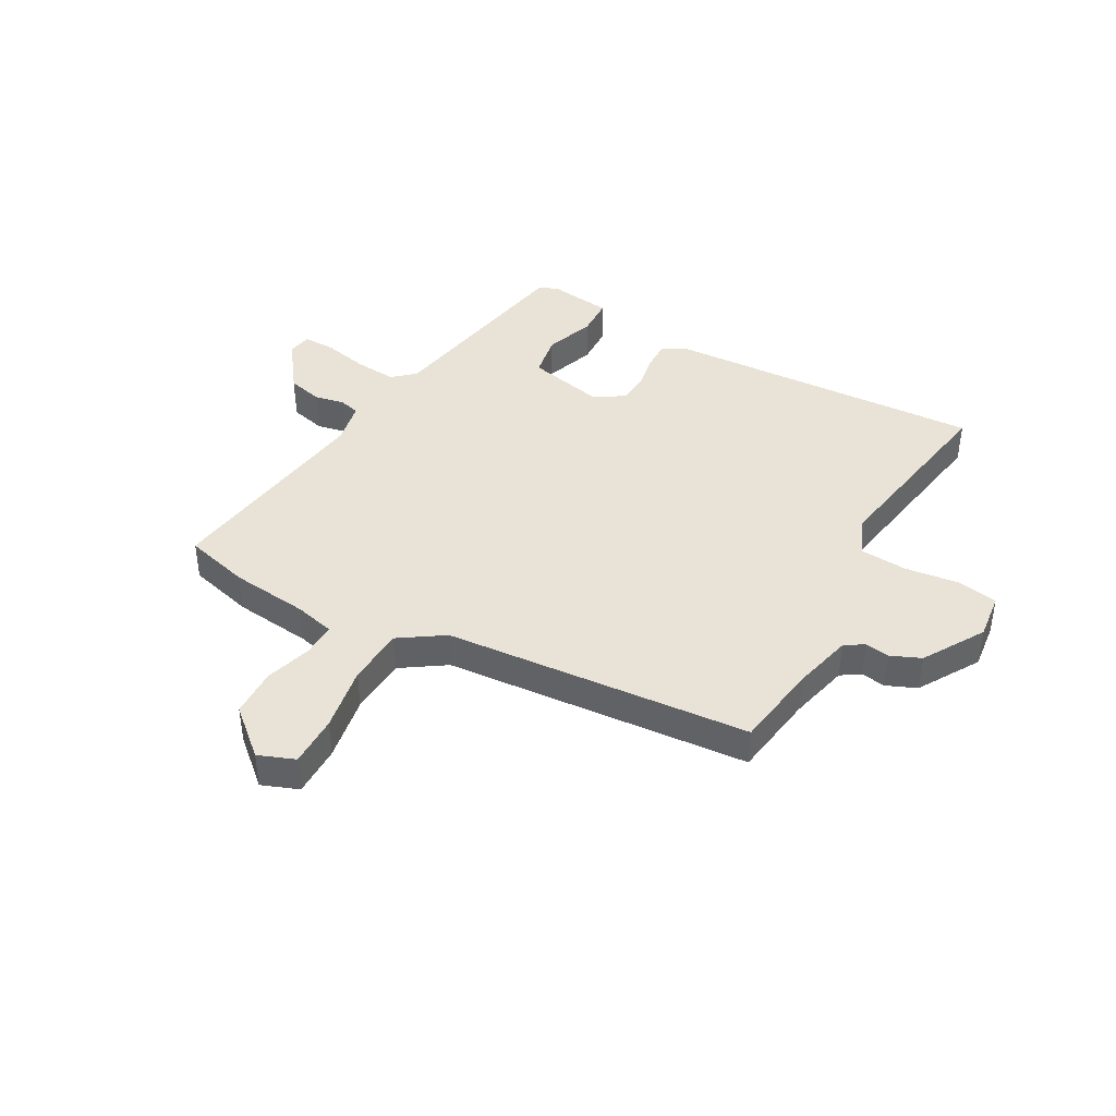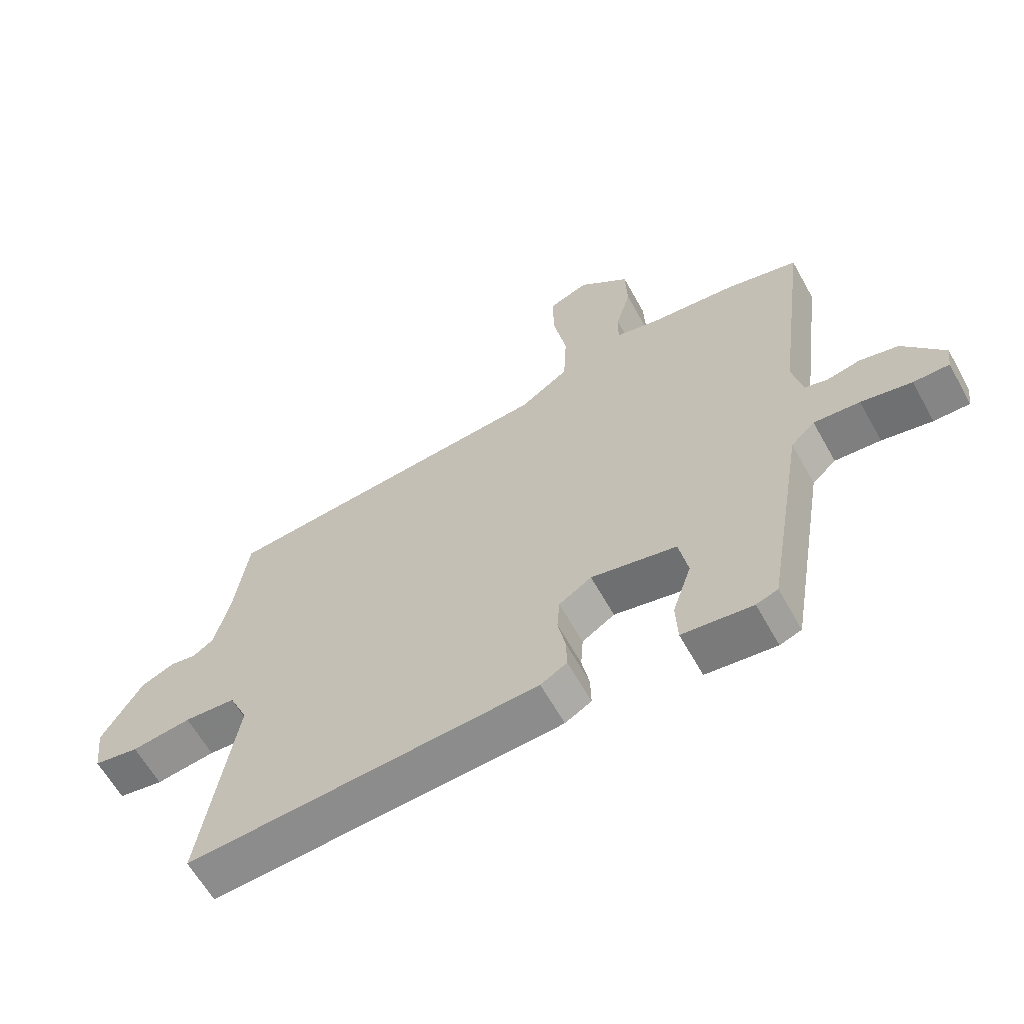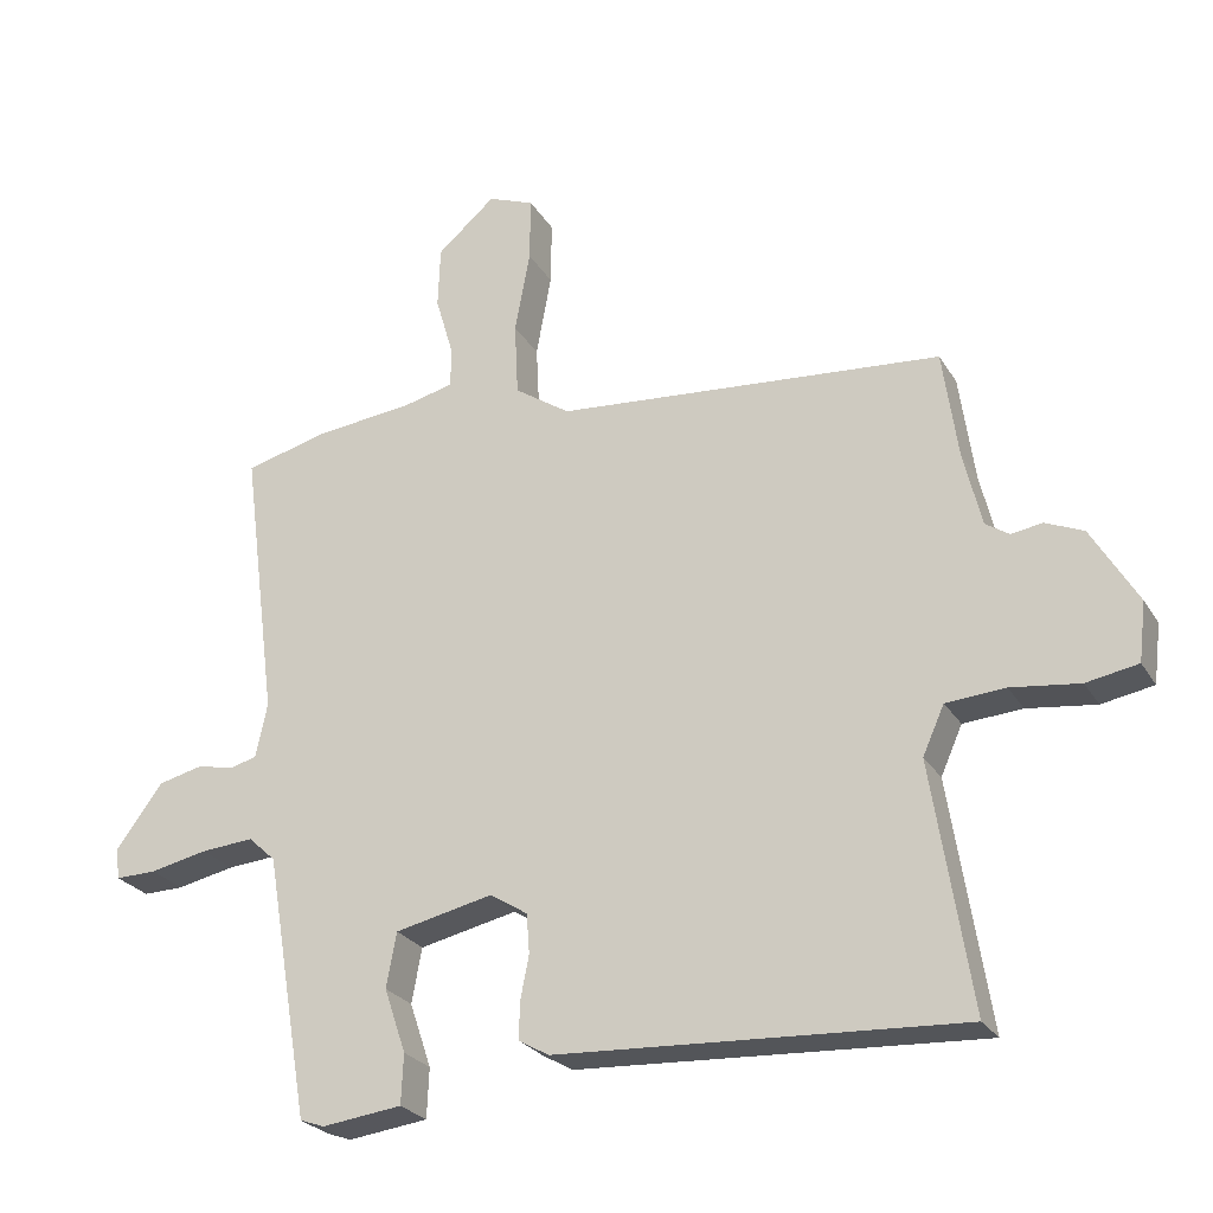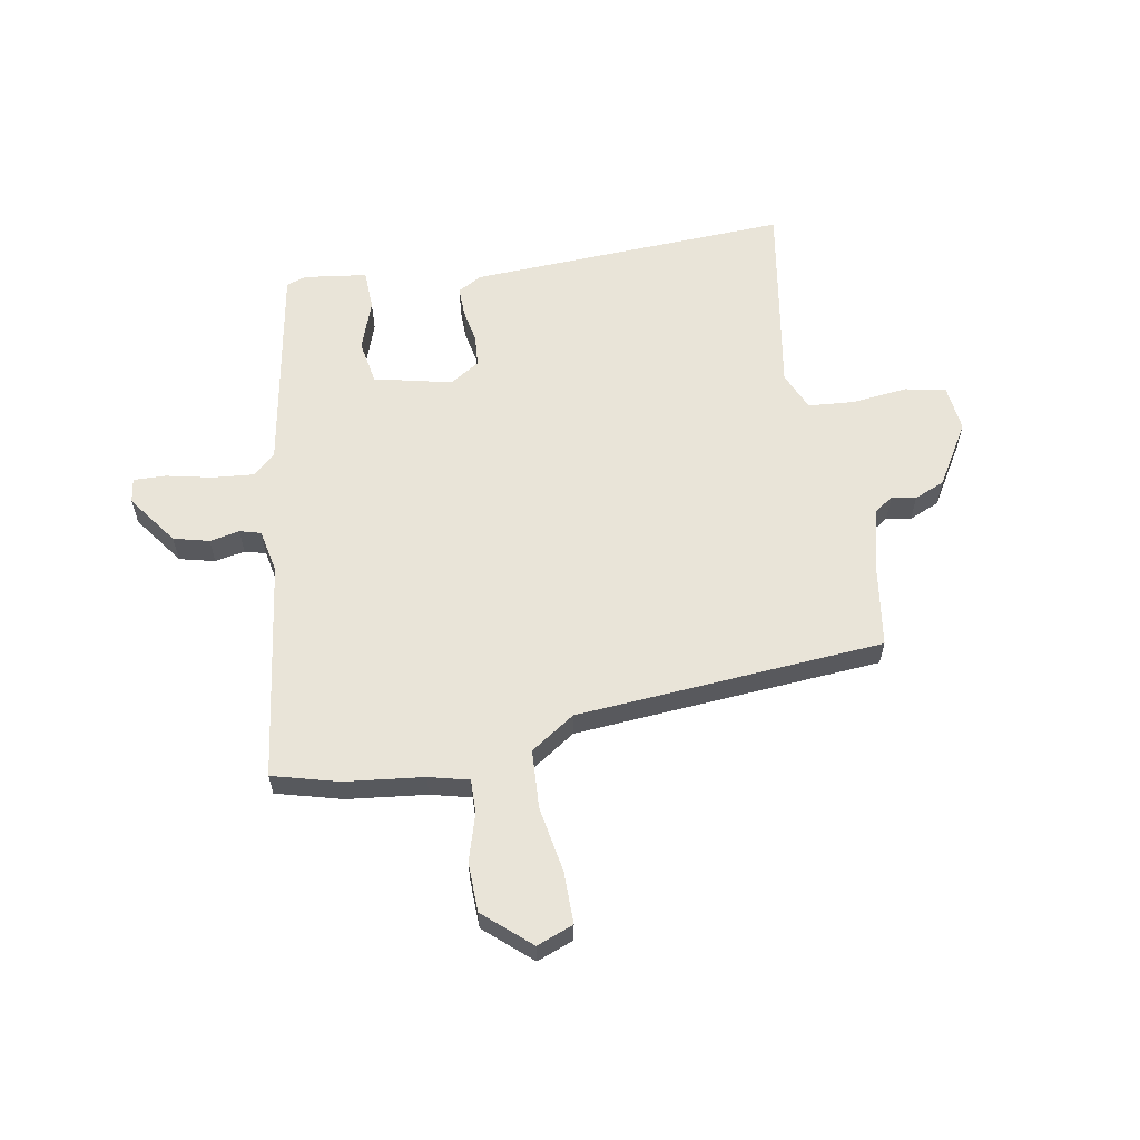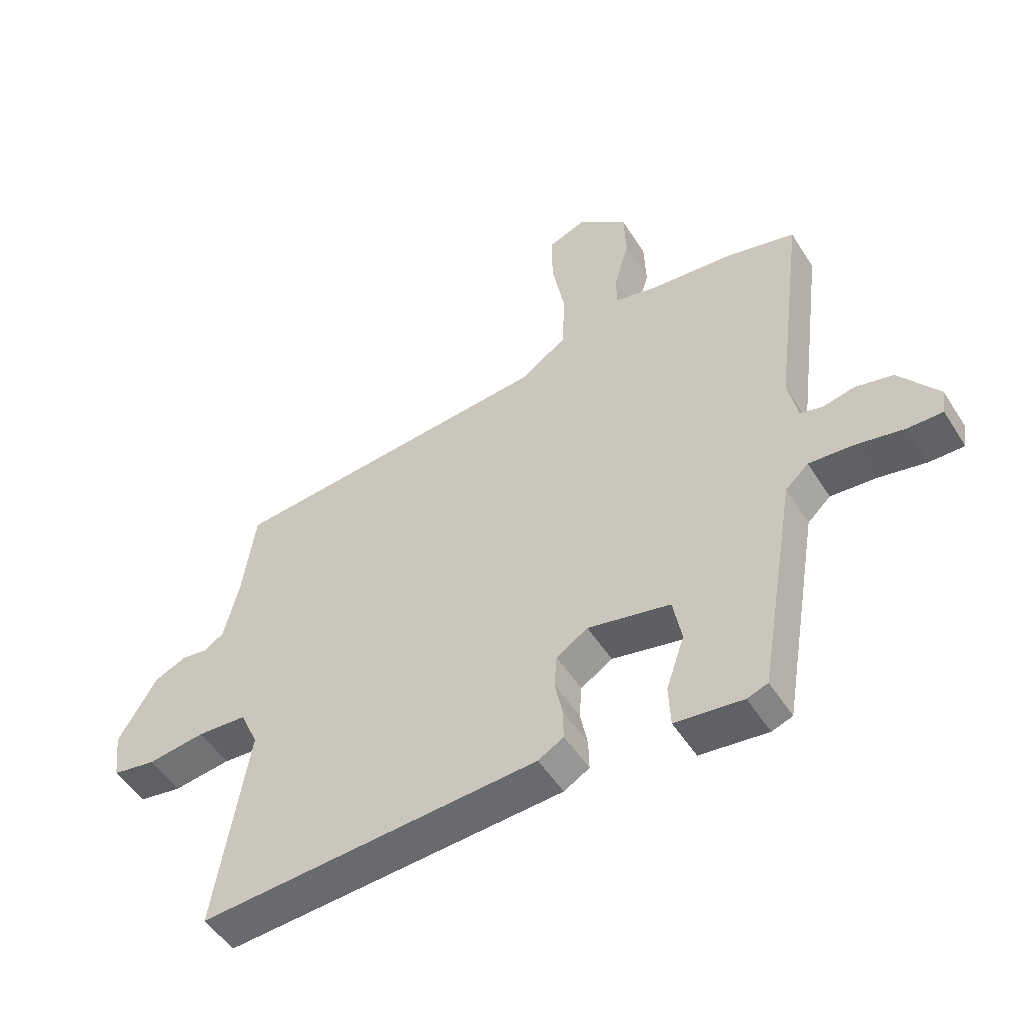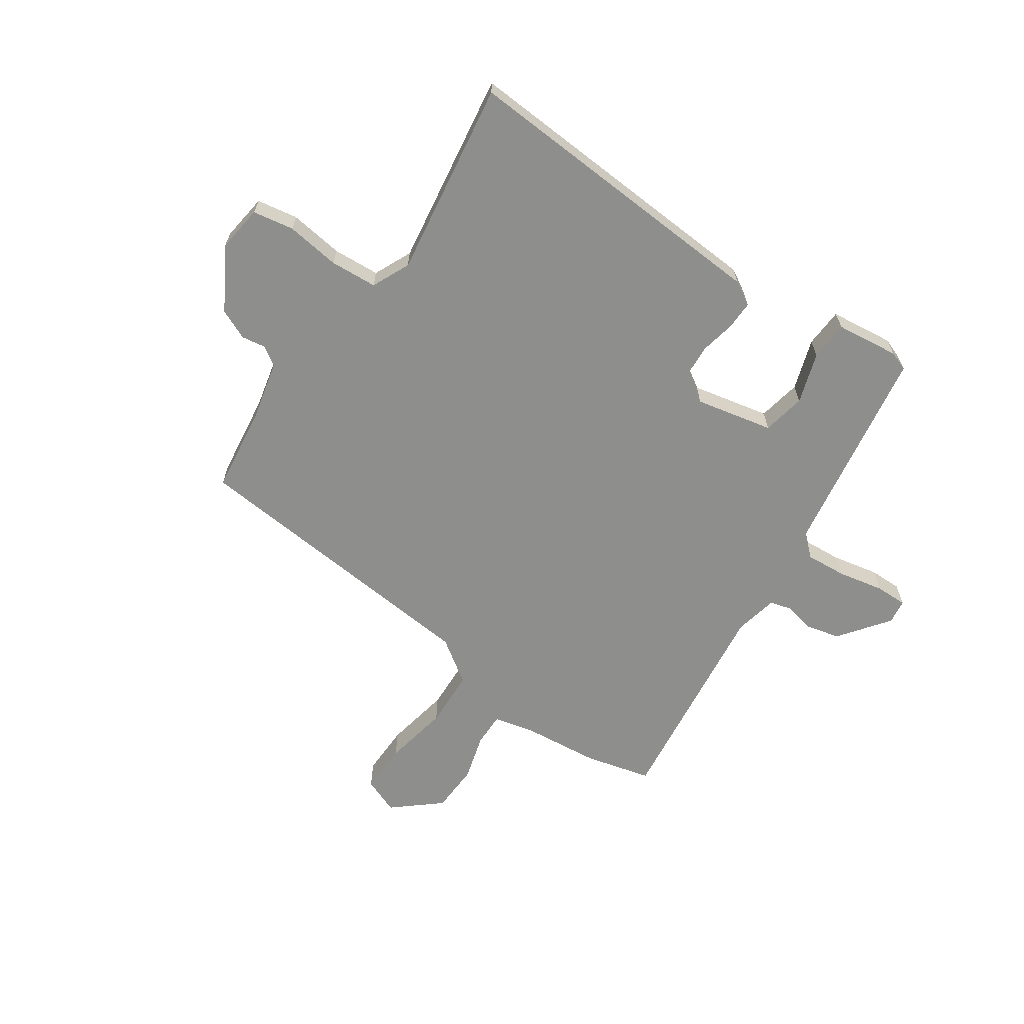
<metadata>
{"format":"obj","ext":"obj","renderer":"f3d","projection":"perspective","resolution":1024,"background":"white","views":[{"elev":41.7,"azim":29.4,"up":"+Y"},{"elev":-62.5,"azim":-150.9,"up":"+Z"},{"elev":-25.7,"azim":24.6,"up":"+Z"},{"elev":60.2,"azim":-9.6,"up":"+Y"},{"elev":-51.2,"azim":-148.5,"up":"+Z"},{"elev":-64.8,"azim":145.2,"up":"+Y"}]}
</metadata>
<code>
v -0.543 0.07 0.489
v -0.428 0.07 0.519
v -0.29 0.07 0.534
v -0.22 0.07 0.551
v -0.221 0.07 0.61
v -0.245 0.07 0.692
v -0.242 0.07 0.778
v -0.161 0.07 0.848
v -0.097 0.07 0.823
v -0.098 0.07 0.733
v -0.119 0.07 0.618
v -0.114 0.07 0.516
v -0.037 0.07 0.464
v 0.5 0.07 0.419
v 0.521 0.07 0.269
v 0.546 0.07 0.164
v 0.579 0.07 0.142
v 0.622 0.07 0.149
v 0.675 0.07 0.126
v 0.739 0.07 0.018
v 0.729 0.07 -0.064
v 0.657 0.07 -0.077
v 0.562 0.07 -0.065
v 0.48 0.07 -0.071
v 0.45 0.07 -0.138
v 0.504 0.07 -0.481
v -0.056 0.07 -0.451
v -0.098 0.07 -0.427
v -0.097 0.07 -0.376
v -0.085 0.07 -0.315
v -0.089 0.07 -0.26
v -0.141 0.07 -0.227
v -0.277 0.07 -0.257
v -0.291 0.07 -0.333
v -0.261 0.07 -0.422
v -0.264 0.07 -0.491
v -0.375 0.07 -0.505
v -0.409 0.07 -0.493
v -0.471 0.07 -0.126
v -0.509 0.07 -0.091
v -0.582 0.07 -0.097
v -0.662 0.07 -0.114
v -0.719 0.07 -0.115
v -0.725 0.07 -0.072
v -0.66 0.07 0.016
v -0.598 0.07 0.031
v -0.546 0.07 0.02
v -0.509 0.07 0.03
v -0.493 0.07 0.106
v -0.543 0 0.489
v -0.428 0 0.519
v -0.29 0 0.534
v -0.22 0 0.551
v -0.221 0 0.61
v -0.245 0 0.692
v -0.242 0 0.778
v -0.161 0 0.848
v -0.097 0 0.823
v -0.098 0 0.733
v -0.119 0 0.618
v -0.114 0 0.516
v -0.037 0 0.464
v 0.5 0 0.419
v 0.521 0 0.269
v 0.546 0 0.164
v 0.579 0 0.142
v 0.622 0 0.149
v 0.675 0 0.126
v 0.739 0 0.018
v 0.729 0 -0.064
v 0.657 0 -0.077
v 0.562 0 -0.065
v 0.48 0 -0.071
v 0.45 0 -0.138
v 0.504 0 -0.481
v -0.056 0 -0.451
v -0.098 0 -0.427
v -0.097 0 -0.376
v -0.085 0 -0.315
v -0.089 0 -0.26
v -0.141 0 -0.227
v -0.277 0 -0.257
v -0.291 0 -0.333
v -0.261 0 -0.422
v -0.264 0 -0.491
v -0.375 0 -0.505
v -0.409 0 -0.493
v -0.471 0 -0.126
v -0.509 0 -0.091
v -0.582 0 -0.097
v -0.662 0 -0.114
v -0.719 0 -0.115
v -0.725 0 -0.072
v -0.66 0 0.016
v -0.598 0 0.031
v -0.546 0 0.02
v -0.509 0 0.03
v -0.493 0 0.106
f 44 45 46 47
f 44 47 48
f 41 42 43 44
f 40 41 44 48
f 39 40 48 49
f 37 38 39 49
f 34 35 36 37
f 33 34 37 49
f 27 28 29 30
f 25 26 27 30
f 24 25 30 31
f 20 21 22 23
f 20 23 24
f 17 18 19 20
f 16 17 20 24
f 15 16 24 31
f 13 14 15 31
f 8 9 10 11
f 8 11 12
f 5 6 7 8
f 4 5 8 12
f 3 4 12 13
f 32 33 49 1
f 3 13 31 32
f 1 2 3 32
f 96 95 94 93
f 97 96 93
f 93 92 91 90
f 97 93 90 89
f 98 97 89 88
f 98 88 87 86
f 86 85 84 83
f 98 86 83 82
f 79 78 77 76
f 79 76 75 74
f 80 79 74 73
f 72 71 70 69
f 73 72 69
f 69 68 67 66
f 73 69 66 65
f 80 73 65 64
f 80 64 63 62
f 60 59 58 57
f 61 60 57
f 57 56 55 54
f 61 57 54 53
f 62 61 53 52
f 50 98 82 81
f 81 80 62 52
f 81 52 51 50
f 1 50 51 2
f 2 51 52 3
f 3 52 53 4
f 4 53 54 5
f 5 54 55 6
f 6 55 56 7
f 7 56 57 8
f 8 57 58 9
f 9 58 59 10
f 10 59 60 11
f 11 60 61 12
f 12 61 62 13
f 13 62 63 14
f 14 63 64 15
f 15 64 65 16
f 16 65 66 17
f 17 66 67 18
f 18 67 68 19
f 19 68 69 20
f 20 69 70 21
f 21 70 71 22
f 22 71 72 23
f 23 72 73 24
f 24 73 74 25
f 25 74 75 26
f 26 75 76 27
f 27 76 77 28
f 28 77 78 29
f 29 78 79 30
f 30 79 80 31
f 31 80 81 32
f 32 81 82 33
f 33 82 83 34
f 34 83 84 35
f 35 84 85 36
f 36 85 86 37
f 37 86 87 38
f 38 87 88 39
f 39 88 89 40
f 40 89 90 41
f 41 90 91 42
f 42 91 92 43
f 43 92 93 44
f 44 93 94 45
f 45 94 95 46
f 46 95 96 47
f 47 96 97 48
f 48 97 98 49
f 49 98 50 1

</code>
